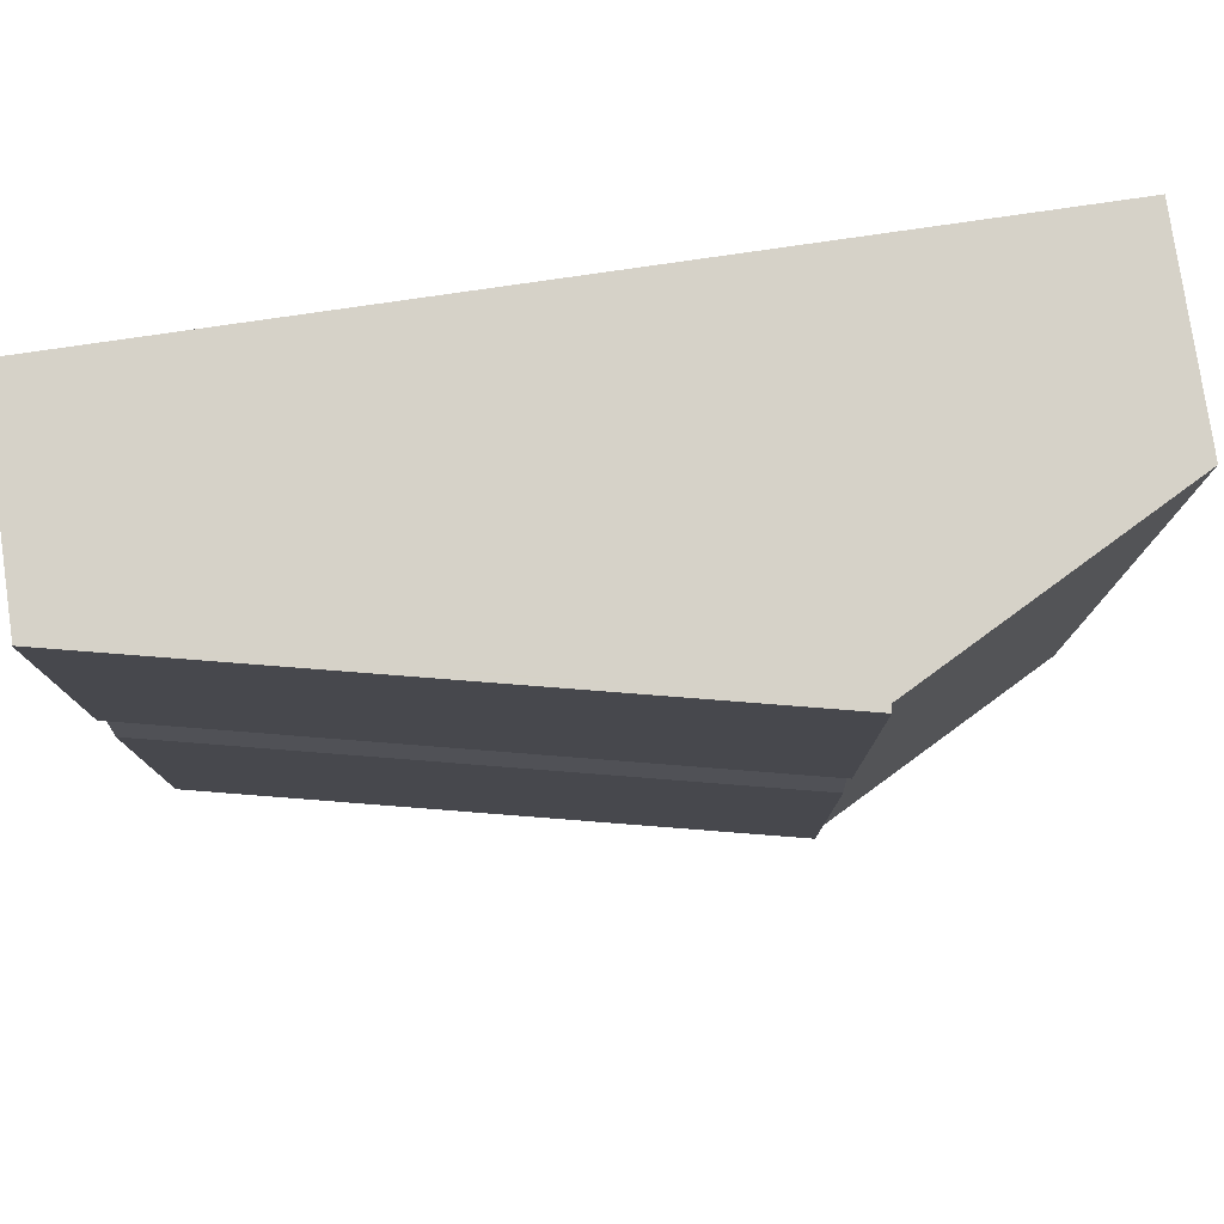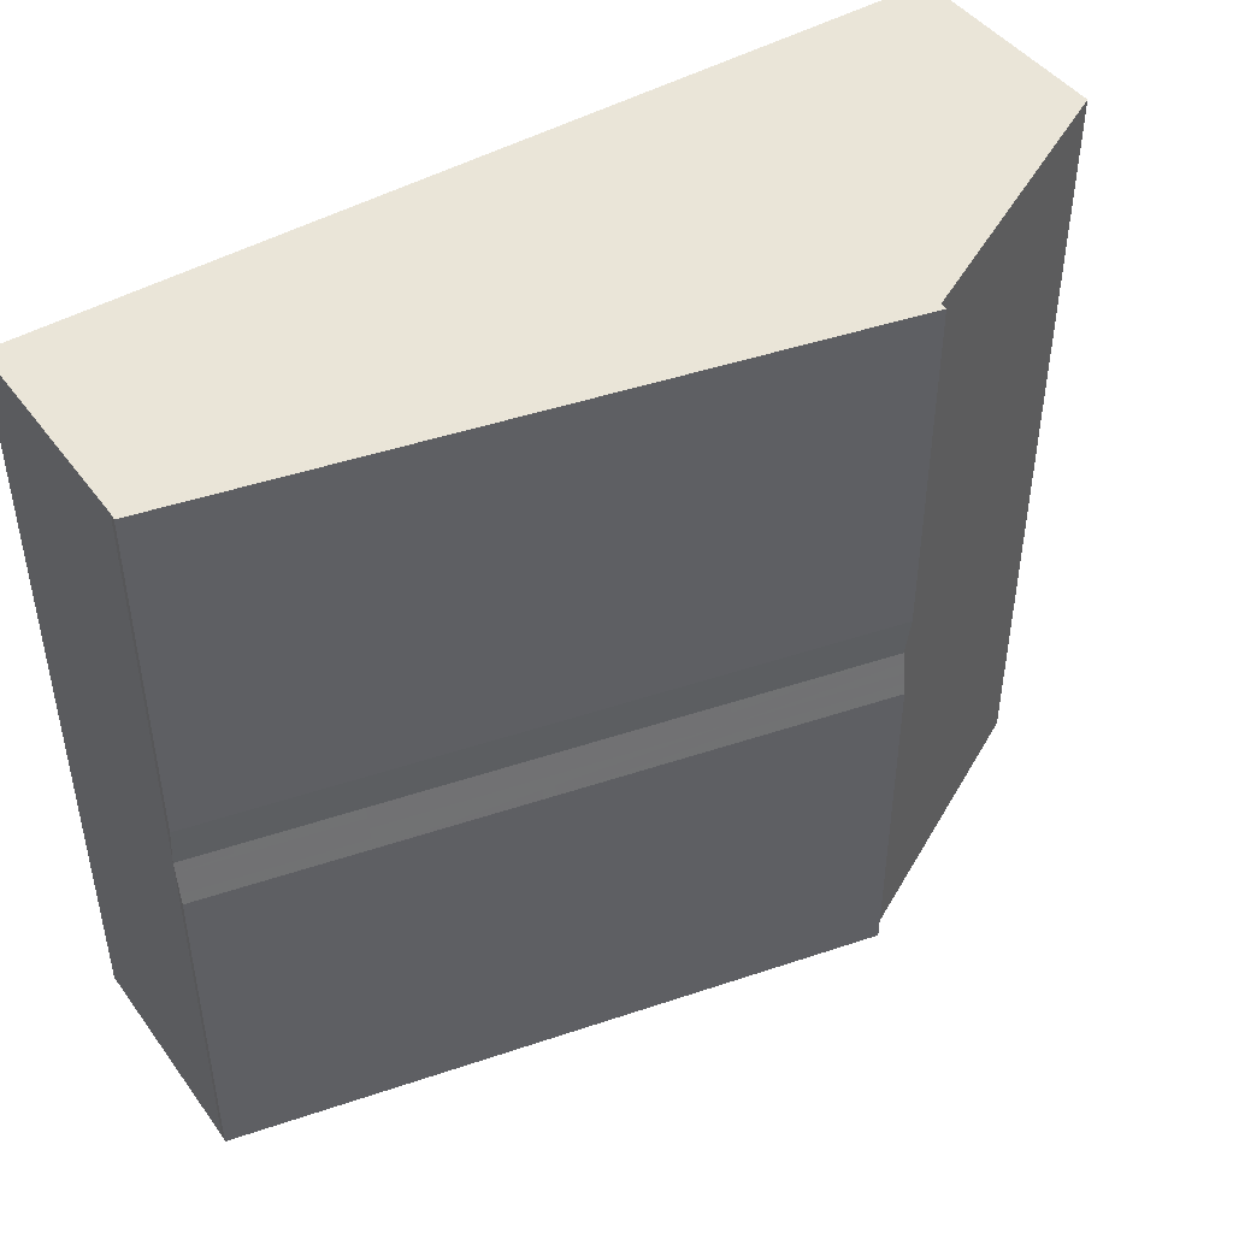
<metadata>
{"format":"obj","ext":"obj","renderer":"f3d","projection":"perspective","resolution":1024,"background":"white","views":[{"elev":78.4,"azim":171.7,"up":"+Z"},{"elev":45.2,"azim":146.0,"up":"+Z"}]}
</metadata>
<code>
o Mouse
v -8.038 17.66 -7.439
v -8.038 17.76 -7.439
v -7.629 17.66 -7.439
v -7.629 17.76 -7.439
v -8.038 17.66 -7.091
v -8.038 17.76 -7.091
v -7.629 17.66 -7.091
v -7.629 17.76 -7.091
v -7.915 17.66 -7.439
v -7.915 17.82 -7.439
v -7.915 17.66 -7.091
v -7.915 17.82 -7.091
v -7.629 17.66 -7.265
v -7.629 17.76 -7.265
v -8.038 17.66 -7.265
v -7.628 17.76 -7.244
v -7.915 17.82 -7.265
v -7.915 17.66 -7.265
v -7.628 17.76 -7.091
v -7.915 17.82 -7.091
v -7.915 17.82 -7.244
v -7.915 17.82 -7.439
v -7.628 17.76 -7.439
v -7.628 17.76 -7.285
v -7.915 17.82 -7.285
v -7.946 17.66 -7.439
v -7.976 17.66 -7.439
v -8.007 17.66 -7.439
v -8.038 17.68 -7.439
v -8.038 17.71 -7.439
v -8.038 17.73 -7.439
v -7.843 17.81 -7.439
v -7.772 17.79 -7.439
v -7.7 17.77 -7.439
v -7.629 17.73 -7.439
v -7.629 17.71 -7.439
v -7.629 17.68 -7.439
v -7.629 17.66 -7.308
v -7.629 17.66 -7.352
v -7.629 17.66 -7.395
v -7.629 17.76 -7.221
v -7.629 17.76 -7.178
v -7.629 17.76 -7.134
v -7.629 17.73 -7.091
v -7.629 17.71 -7.091
v -7.629 17.68 -7.091
v -7.843 17.66 -7.091
v -7.772 17.66 -7.091
v -7.7 17.66 -7.091
v -7.946 17.81 -7.091
v -7.976 17.79 -7.091
v -8.007 17.77 -7.091
v -8.038 17.73 -7.091
v -8.038 17.71 -7.091
v -8.038 17.68 -7.091
v -8.038 17.66 -7.221
v -8.038 17.66 -7.178
v -8.038 17.66 -7.134
v -7.628 17.76 -7.206
v -7.628 17.76 -7.168
v -7.628 17.76 -7.129
v -7.7 17.66 -7.439
v -7.772 17.66 -7.439
v -7.843 17.66 -7.439
v -8.007 17.77 -7.439
v -7.976 17.79 -7.439
v -7.946 17.81 -7.439
v -8.007 17.66 -7.091
v -7.976 17.66 -7.091
v -7.946 17.66 -7.091
v -7.7 17.77 -7.091
v -7.772 17.79 -7.091
v -7.843 17.81 -7.091
v -7.915 17.82 -7.221
v -7.915 17.82 -7.178
v -7.915 17.82 -7.134
v -7.915 17.66 -7.308
v -7.915 17.66 -7.352
v -7.915 17.66 -7.395
v -7.915 17.78 -7.091
v -7.915 17.74 -7.091
v -7.915 17.7 -7.091
v -7.915 17.78 -7.439
v -7.915 17.74 -7.439
v -7.915 17.7 -7.439
v -7.629 17.66 -7.134
v -7.629 17.66 -7.178
v -7.629 17.66 -7.221
v -7.629 17.76 -7.395
v -7.629 17.76 -7.352
v -7.629 17.76 -7.308
v -8.038 17.66 -7.395
v -8.038 17.66 -7.352
v -8.038 17.66 -7.308
v -8.038 17.76 -7.178
v -8.038 17.76 -7.265
v -8.038 17.76 -7.352
v -7.915 17.82 -7.395
v -7.915 17.82 -7.352
v -7.915 17.82 -7.308
v -7.915 17.66 -7.134
v -7.915 17.66 -7.178
v -7.915 17.66 -7.221
v -7.7 17.66 -7.265
v -7.772 17.66 -7.265
v -7.843 17.66 -7.265
v -7.7 17.77 -7.265
v -7.772 17.79 -7.265
v -7.843 17.81 -7.265
v -7.7 17.78 -7.244
v -7.772 17.79 -7.244
v -7.843 17.81 -7.244
v -7.946 17.66 -7.265
v -7.976 17.66 -7.265
v -8.007 17.66 -7.265
v -7.7 17.78 -7.091
v -7.772 17.79 -7.091
v -7.843 17.81 -7.091
v -7.915 17.82 -7.206
v -7.915 17.82 -7.168
v -7.915 17.82 -7.129
v -7.629 17.76 -7.091
v -7.628 17.76 -7.091
v -7.628 17.76 -7.091
v -7.915 17.82 -7.091
v -7.915 17.82 -7.091
v -7.915 17.82 -7.091
v -7.629 17.76 -7.26
v -7.628 17.76 -7.255
v -7.628 17.76 -7.249
v -7.915 17.82 -7.249
v -7.915 17.82 -7.255
v -7.915 17.82 -7.26
v -7.843 17.81 -7.439
v -7.772 17.79 -7.439
v -7.7 17.78 -7.439
v -7.628 17.76 -7.4
v -7.628 17.76 -7.362
v -7.628 17.76 -7.324
v -7.915 17.82 -7.4
v -7.915 17.82 -7.362
v -7.915 17.82 -7.324
v -7.7 17.78 -7.285
v -7.772 17.79 -7.285
v -7.843 17.81 -7.285
v -7.629 17.76 -7.439
v -7.628 17.76 -7.439
v -7.628 17.76 -7.439
v -7.628 17.76 -7.28
v -7.628 17.76 -7.275
v -7.629 17.76 -7.27
v -7.915 17.82 -7.439
v -7.915 17.82 -7.439
v -7.915 17.82 -7.439
v -7.915 17.82 -7.27
v -7.915 17.82 -7.275
v -7.915 17.82 -7.28
v -7.843 17.7 -7.439
v -7.843 17.73 -7.439
v -7.843 17.77 -7.439
v -7.772 17.69 -7.439
v -7.772 17.72 -7.439
v -7.772 17.76 -7.439
v -7.7 17.69 -7.439
v -7.7 17.72 -7.439
v -7.7 17.74 -7.439
v -8.038 17.7 -7.265
v -8.038 17.68 -7.154
v -8.038 17.7 -7.178
v -8.038 17.73 -7.177
v -8.038 17.73 -7.265
v -8.038 17.73 -7.353
v -8.038 17.7 -7.352
v -8.038 17.68 -7.375
v -8.038 17.68 -7.312
v -8.038 17.67 -7.265
v -8.038 17.68 -7.218
v -7.946 17.7 -7.091
v -7.946 17.73 -7.091
v -7.946 17.77 -7.091
v -7.976 17.69 -7.091
v -7.976 17.72 -7.091
v -7.976 17.76 -7.091
v -8.007 17.69 -7.091
v -8.007 17.72 -7.091
v -8.007 17.74 -7.091
v -7.7 17.78 -7.129
v -7.7 17.78 -7.168
v -7.7 17.78 -7.206
v -7.772 17.79 -7.129
v -7.772 17.79 -7.168
v -7.772 17.79 -7.206
v -7.843 17.81 -7.129
v -7.843 17.81 -7.168
v -7.843 17.81 -7.206
v -7.946 17.66 -7.221
v -7.946 17.66 -7.178
v -7.946 17.66 -7.134
v -7.976 17.66 -7.221
v -7.976 17.66 -7.178
v -7.976 17.66 -7.134
v -8.007 17.66 -7.221
v -8.007 17.66 -7.178
v -8.007 17.66 -7.134
v -7.629 17.71 -7.265
v -7.629 17.68 -7.376
v -7.629 17.71 -7.354
v -7.629 17.73 -7.376
v -7.629 17.73 -7.309
v -7.629 17.75 -7.265
v -7.629 17.73 -7.22
v -7.629 17.73 -7.154
v -7.629 17.71 -7.176
v -7.629 17.68 -7.154
v -7.629 17.68 -7.22
v -7.629 17.67 -7.265
v -7.629 17.68 -7.309
v -7.629 17.76 -7.312
v -7.629 17.76 -7.354
v -7.629 17.76 -7.397
v -7.628 17.76 -7.316
v -7.628 17.76 -7.357
v -7.628 17.76 -7.398
v -7.628 17.76 -7.32
v -7.628 17.76 -7.359
v -7.628 17.76 -7.399
v -7.7 17.66 -7.221
v -7.7 17.66 -7.178
v -7.7 17.66 -7.134
v -7.772 17.66 -7.221
v -7.772 17.66 -7.178
v -7.772 17.66 -7.134
v -7.843 17.66 -7.221
v -7.843 17.66 -7.178
v -7.843 17.66 -7.134
v -7.7 17.69 -7.091
v -7.7 17.72 -7.091
v -7.7 17.74 -7.091
v -7.772 17.69 -7.091
v -7.772 17.72 -7.091
v -7.772 17.76 -7.091
v -7.843 17.7 -7.091
v -7.843 17.73 -7.091
v -7.843 17.77 -7.091
v -8.007 17.69 -7.439
v -8.007 17.72 -7.439
v -8.007 17.74 -7.439
v -7.976 17.69 -7.439
v -7.976 17.72 -7.439
v -7.976 17.76 -7.439
v -7.946 17.7 -7.439
v -7.946 17.73 -7.439
v -7.946 17.77 -7.439
v -7.7 17.66 -7.395
v -7.7 17.66 -7.352
v -7.7 17.66 -7.308
v -7.772 17.66 -7.395
v -7.772 17.66 -7.352
v -7.772 17.66 -7.308
v -7.843 17.66 -7.395
v -7.843 17.66 -7.352
v -7.843 17.66 -7.308
v -7.843 17.81 -7.091
v -7.772 17.79 -7.091
v -7.7 17.77 -7.091
v -7.843 17.81 -7.091
v -7.772 17.79 -7.091
v -7.7 17.77 -7.091
v -7.843 17.81 -7.091
v -7.772 17.79 -7.091
v -7.7 17.78 -7.091
v -7.7 17.77 -7.26
v -7.772 17.79 -7.26
v -7.843 17.81 -7.26
v -7.7 17.77 -7.255
v -7.772 17.79 -7.255
v -7.843 17.81 -7.255
v -7.7 17.78 -7.249
v -7.772 17.79 -7.249
v -7.843 17.81 -7.249
v -7.946 17.66 -7.395
v -7.946 17.66 -7.352
v -7.946 17.66 -7.308
v -7.976 17.66 -7.395
v -7.976 17.66 -7.352
v -7.976 17.66 -7.308
v -8.007 17.66 -7.395
v -8.007 17.66 -7.352
v -8.007 17.66 -7.308
v -7.629 17.76 -7.133
v -7.629 17.76 -7.175
v -7.629 17.76 -7.218
v -7.628 17.76 -7.132
v -7.628 17.76 -7.173
v -7.628 17.76 -7.214
v -7.628 17.76 -7.131
v -7.628 17.76 -7.17
v -7.628 17.76 -7.21
v -7.915 17.82 -7.218
v -7.915 17.82 -7.175
v -7.915 17.82 -7.133
v -7.915 17.82 -7.214
v -7.915 17.82 -7.173
v -7.915 17.82 -7.132
v -7.915 17.82 -7.21
v -7.915 17.82 -7.17
v -7.915 17.82 -7.131
v -7.964 17.8 -7.265
v -7.943 17.81 -7.154
v -7.939 17.81 -7.218
v -7.927 17.82 -7.265
v -7.939 17.81 -7.312
v -7.943 17.81 -7.375
v -7.972 17.79 -7.352
v -8.005 17.77 -7.353
v -8 17.78 -7.265
v -8.005 17.77 -7.177
v -7.972 17.79 -7.178
v -7.7 17.78 -7.324
v -7.7 17.78 -7.362
v -7.7 17.78 -7.4
v -7.772 17.79 -7.324
v -7.772 17.79 -7.362
v -7.772 17.79 -7.4
v -7.843 17.81 -7.324
v -7.843 17.81 -7.362
v -7.843 17.81 -7.4
v -7.7 17.77 -7.439
v -7.772 17.79 -7.439
v -7.843 17.81 -7.439
v -7.7 17.77 -7.439
v -7.772 17.79 -7.439
v -7.843 17.81 -7.439
v -7.7 17.78 -7.439
v -7.772 17.79 -7.439
v -7.843 17.81 -7.439
v -7.915 17.82 -7.397
v -7.915 17.82 -7.354
v -7.915 17.82 -7.312
v -7.915 17.82 -7.398
v -7.915 17.82 -7.357
v -7.915 17.82 -7.316
v -7.915 17.82 -7.399
v -7.915 17.82 -7.359
v -7.915 17.82 -7.32
v -7.843 17.81 -7.27
v -7.772 17.79 -7.27
v -7.7 17.77 -7.27
v -7.843 17.81 -7.275
v -7.772 17.79 -7.275
v -7.7 17.77 -7.275
v -7.843 17.81 -7.28
v -7.772 17.79 -7.28
v -7.7 17.78 -7.28
f 158 162 161
f 159 163 162
f 161 165 164
f 162 166 165
f 9 158 64
f 85 159 158
f 84 160 159
f 83 32 160
f 160 33 163
f 163 34 166
f 166 4 35
f 165 35 36
f 164 36 37
f 62 37 3
f 63 164 62
f 64 161 63
f 169 177 168
f 171 169 170
f 173 171 172
f 175 173 174
f 176 167 175
f 55 58 5
f 54 168 55
f 168 57 58
f 6 170 53
f 96 170 95
f 170 54 53
f 2 172 97
f 30 172 31
f 172 96 97
f 92 29 1
f 93 174 92
f 174 30 29
f 15 176 94
f 56 177 176
f 94 175 93
f 178 182 181
f 179 183 182
f 181 185 184
f 182 186 185
f 11 178 70
f 82 179 178
f 81 180 179
f 80 50 180
f 180 51 183
f 183 52 186
f 186 6 53
f 185 53 54
f 184 54 55
f 68 55 5
f 69 184 68
f 70 181 69
f 188 190 187
f 189 191 188
f 190 194 193
f 191 195 194
f 19 187 116
f 60 187 61
f 59 188 60
f 59 110 189
f 110 192 189
f 111 195 192
f 112 119 195
f 194 119 120
f 194 121 193
f 193 20 118
f 117 193 118
f 187 117 116
f 197 199 196
f 197 201 200
f 200 202 199
f 201 203 200
f 18 196 113
f 102 196 103
f 101 197 102
f 11 198 101
f 70 201 198
f 69 204 201
f 68 58 204
f 204 57 203
f 203 56 202
f 202 15 115
f 114 202 115
f 113 199 114
f 207 217 206
f 209 207 208
f 210 205 209
f 213 211 212
f 215 213 214
f 216 205 215
f 37 40 3
f 36 206 37
f 206 39 40
f 89 35 4
f 90 208 89
f 208 36 35
f 14 210 91
f 41 211 210
f 91 209 90
f 44 43 8
f 45 212 44
f 212 42 43
f 86 46 7
f 87 214 86
f 214 45 46
f 13 216 88
f 38 217 216
f 88 215 87
f 219 221 218
f 220 222 219
f 222 224 221
f 223 225 222
f 91 151 14
f 90 218 91
f 89 219 90
f 4 220 89
f 146 223 220
f 147 226 223
f 148 137 226
f 226 138 225
f 225 139 224
f 224 24 149
f 221 149 150
f 218 150 151
f 228 230 227
f 229 231 228
f 231 233 230
f 231 235 234
f 88 104 13
f 88 228 227
f 87 229 228
f 86 49 229
f 229 48 232
f 48 235 232
f 47 101 235
f 234 101 102
f 234 103 233
f 106 103 18
f 230 106 105
f 104 230 105
f 237 239 236
f 238 240 237
f 240 242 239
f 241 243 240
f 46 49 7
f 45 236 46
f 44 237 45
f 8 238 44
f 71 241 238
f 72 244 241
f 73 80 244
f 244 81 243
f 243 82 242
f 242 11 47
f 239 47 48
f 236 48 49
f 246 248 245
f 247 249 246
f 249 251 248
f 250 252 249
f 29 28 1
f 30 245 29
f 31 246 30
f 2 247 31
f 65 250 247
f 66 253 250
f 67 83 253
f 253 84 252
f 252 85 251
f 251 9 26
f 248 26 27
f 245 27 28
f 254 258 257
f 256 258 255
f 258 260 257
f 259 261 258
f 3 254 62
f 40 255 254
f 39 256 255
f 38 104 256
f 256 105 259
f 105 262 259
f 106 77 262
f 261 77 78
f 261 79 260
f 64 79 9
f 63 260 64
f 62 257 63
f 263 267 266
f 264 268 267
f 266 270 269
f 267 271 270
f 12 263 127
f 73 264 263
f 72 265 264
f 71 122 265
f 265 123 268
f 268 124 271
f 271 19 116
f 270 116 117
f 269 117 118
f 125 118 20
f 126 269 125
f 127 266 126
f 273 275 272
f 274 276 273
f 276 278 275
f 277 279 276
f 107 128 14
f 108 272 107
f 109 273 108
f 17 274 109
f 133 277 274
f 132 280 277
f 131 112 280
f 280 111 279
f 279 110 278
f 278 16 130
f 275 130 129
f 272 129 128
f 281 285 284
f 282 286 285
f 285 287 284
f 286 288 285
f 79 26 9
f 78 281 79
f 78 283 282
f 77 113 283
f 283 114 286
f 114 289 286
f 115 94 289
f 289 93 288
f 288 92 287
f 287 1 28
f 284 28 27
f 26 284 27
f 290 294 293
f 291 295 294
f 293 297 296
f 294 298 297
f 8 290 122
f 43 291 290
f 42 292 291
f 41 128 292
f 292 129 295
f 295 130 298
f 298 16 59
f 297 59 60
f 296 60 61
f 124 61 19
f 123 296 124
f 122 293 123
f 300 302 299
f 301 303 300
f 303 305 302
f 304 306 303
f 74 133 17
f 75 299 74
f 76 300 75
f 12 301 76
f 127 304 301
f 126 307 304
f 125 121 307
f 307 120 306
f 306 119 305
f 305 21 131
f 302 131 132
f 299 132 133
f 310 318 309
f 311 308 310
f 314 312 313
f 316 314 315
f 318 316 317
f 76 50 12
f 75 309 76
f 309 51 50
f 17 311 74
f 100 312 311
f 74 310 75
f 67 98 10
f 66 313 67
f 313 99 98
f 97 65 2
f 96 315 97
f 315 66 65
f 52 95 6
f 51 317 52
f 317 96 95
f 319 323 322
f 320 324 323
f 322 326 325
f 323 327 326
f 24 319 143
f 138 319 139
f 138 321 320
f 23 321 137
f 136 324 321
f 324 134 327
f 134 140 327
f 327 141 326
f 326 142 325
f 325 25 145
f 144 325 145
f 319 144 143
f 329 331 328
f 330 332 329
f 332 334 331
f 333 335 332
f 34 146 4
f 33 328 34
f 32 329 33
f 10 330 32
f 152 333 330
f 153 336 333
f 154 134 336
f 336 135 335
f 335 136 334
f 334 23 148
f 331 148 147
f 328 147 146
f 337 341 340
f 338 342 341
f 340 344 343
f 341 345 344
f 10 337 152
f 98 338 337
f 99 339 338
f 100 155 339
f 339 156 342
f 342 157 345
f 345 25 142
f 344 142 141
f 343 141 140
f 154 140 22
f 153 343 154
f 152 340 153
f 346 350 349
f 347 351 350
f 349 353 352
f 350 354 353
f 17 346 155
f 109 347 346
f 108 348 347
f 107 151 348
f 348 150 351
f 351 149 354
f 354 24 143
f 353 143 144
f 352 144 145
f 157 145 25
f 156 352 157
f 155 349 156
f 158 159 162
f 159 160 163
f 161 162 165
f 162 163 166
f 9 85 158
f 85 84 159
f 84 83 160
f 83 10 32
f 160 32 33
f 163 33 34
f 166 34 4
f 165 166 35
f 164 165 36
f 62 164 37
f 63 161 164
f 64 158 161
f 169 167 177
f 171 167 169
f 173 167 171
f 175 167 173
f 176 177 167
f 55 168 58
f 54 169 168
f 168 177 57
f 6 95 170
f 96 171 170
f 170 169 54
f 2 31 172
f 30 173 172
f 172 171 96
f 92 174 29
f 93 175 174
f 174 173 30
f 15 56 176
f 56 57 177
f 94 176 175
f 178 179 182
f 179 180 183
f 181 182 185
f 182 183 186
f 11 82 178
f 82 81 179
f 81 80 180
f 80 12 50
f 180 50 51
f 183 51 52
f 186 52 6
f 185 186 53
f 184 185 54
f 68 184 55
f 69 181 184
f 70 178 181
f 188 191 190
f 189 192 191
f 190 191 194
f 191 192 195
f 19 61 187
f 60 188 187
f 59 189 188
f 59 16 110
f 110 111 192
f 111 112 195
f 112 21 119
f 194 195 119
f 194 120 121
f 193 121 20
f 117 190 193
f 187 190 117
f 197 200 199
f 197 198 201
f 200 203 202
f 201 204 203
f 18 103 196
f 102 197 196
f 101 198 197
f 11 70 198
f 70 69 201
f 69 68 204
f 68 5 58
f 204 58 57
f 203 57 56
f 202 56 15
f 114 199 202
f 113 196 199
f 207 205 217
f 209 205 207
f 210 211 205
f 213 205 211
f 215 205 213
f 216 217 205
f 37 206 40
f 36 207 206
f 206 217 39
f 89 208 35
f 90 209 208
f 208 207 36
f 14 41 210
f 41 42 211
f 91 210 209
f 44 212 43
f 45 213 212
f 212 211 42
f 86 214 46
f 87 215 214
f 214 213 45
f 13 38 216
f 38 39 217
f 88 216 215
f 219 222 221
f 220 223 222
f 222 225 224
f 223 226 225
f 91 218 151
f 90 219 218
f 89 220 219
f 4 146 220
f 146 147 223
f 147 148 226
f 148 23 137
f 226 137 138
f 225 138 139
f 224 139 24
f 221 224 149
f 218 221 150
f 228 231 230
f 229 232 231
f 231 234 233
f 231 232 235
f 88 227 104
f 88 87 228
f 87 86 229
f 86 7 49
f 229 49 48
f 48 47 235
f 47 11 101
f 234 235 101
f 234 102 103
f 106 233 103
f 230 233 106
f 104 227 230
f 237 240 239
f 238 241 240
f 240 243 242
f 241 244 243
f 46 236 49
f 45 237 236
f 44 238 237
f 8 71 238
f 71 72 241
f 72 73 244
f 73 12 80
f 244 80 81
f 243 81 82
f 242 82 11
f 239 242 47
f 236 239 48
f 246 249 248
f 247 250 249
f 249 252 251
f 250 253 252
f 29 245 28
f 30 246 245
f 31 247 246
f 2 65 247
f 65 66 250
f 66 67 253
f 67 10 83
f 253 83 84
f 252 84 85
f 251 85 9
f 248 251 26
f 245 248 27
f 254 255 258
f 256 259 258
f 258 261 260
f 259 262 261
f 3 40 254
f 40 39 255
f 39 38 256
f 38 13 104
f 256 104 105
f 105 106 262
f 106 18 77
f 261 262 77
f 261 78 79
f 64 260 79
f 63 257 260
f 62 254 257
f 263 264 267
f 264 265 268
f 266 267 270
f 267 268 271
f 12 73 263
f 73 72 264
f 72 71 265
f 71 8 122
f 265 122 123
f 268 123 124
f 271 124 19
f 270 271 116
f 269 270 117
f 125 269 118
f 126 266 269
f 127 263 266
f 273 276 275
f 274 277 276
f 276 279 278
f 277 280 279
f 107 272 128
f 108 273 272
f 109 274 273
f 17 133 274
f 133 132 277
f 132 131 280
f 131 21 112
f 280 112 111
f 279 111 110
f 278 110 16
f 275 278 130
f 272 275 129
f 281 282 285
f 282 283 286
f 285 288 287
f 286 289 288
f 79 281 26
f 78 282 281
f 78 77 283
f 77 18 113
f 283 113 114
f 114 115 289
f 115 15 94
f 289 94 93
f 288 93 92
f 287 92 1
f 284 287 28
f 26 281 284
f 290 291 294
f 291 292 295
f 293 294 297
f 294 295 298
f 8 43 290
f 43 42 291
f 42 41 292
f 41 14 128
f 292 128 129
f 295 129 130
f 298 130 16
f 297 298 59
f 296 297 60
f 124 296 61
f 123 293 296
f 122 290 293
f 300 303 302
f 301 304 303
f 303 306 305
f 304 307 306
f 74 299 133
f 75 300 299
f 76 301 300
f 12 127 301
f 127 126 304
f 126 125 307
f 125 20 121
f 307 121 120
f 306 120 119
f 305 119 21
f 302 305 131
f 299 302 132
f 310 308 318
f 311 312 308
f 314 308 312
f 316 308 314
f 318 308 316
f 76 309 50
f 75 310 309
f 309 318 51
f 17 100 311
f 100 99 312
f 74 311 310
f 67 313 98
f 66 314 313
f 313 312 99
f 97 315 65
f 96 316 315
f 315 314 66
f 52 317 95
f 51 318 317
f 317 316 96
f 319 320 323
f 320 321 324
f 322 323 326
f 323 324 327
f 24 139 319
f 138 320 319
f 138 137 321
f 23 136 321
f 136 135 324
f 324 135 134
f 134 22 140
f 327 140 141
f 326 141 142
f 325 142 25
f 144 322 325
f 319 322 144
f 329 332 331
f 330 333 332
f 332 335 334
f 333 336 335
f 34 328 146
f 33 329 328
f 32 330 329
f 10 152 330
f 152 153 333
f 153 154 336
f 154 22 134
f 336 134 135
f 335 135 136
f 334 136 23
f 331 334 148
f 328 331 147
f 337 338 341
f 338 339 342
f 340 341 344
f 341 342 345
f 10 98 337
f 98 99 338
f 99 100 339
f 100 17 155
f 339 155 156
f 342 156 157
f 345 157 25
f 344 345 142
f 343 344 141
f 154 343 140
f 153 340 343
f 152 337 340
f 346 347 350
f 347 348 351
f 349 350 353
f 350 351 354
f 17 109 346
f 109 108 347
f 108 107 348
f 107 14 151
f 348 151 150
f 351 150 149
f 354 149 24
f 353 354 143
f 352 353 144
f 157 352 145
f 156 349 352
f 155 346 349

</code>
